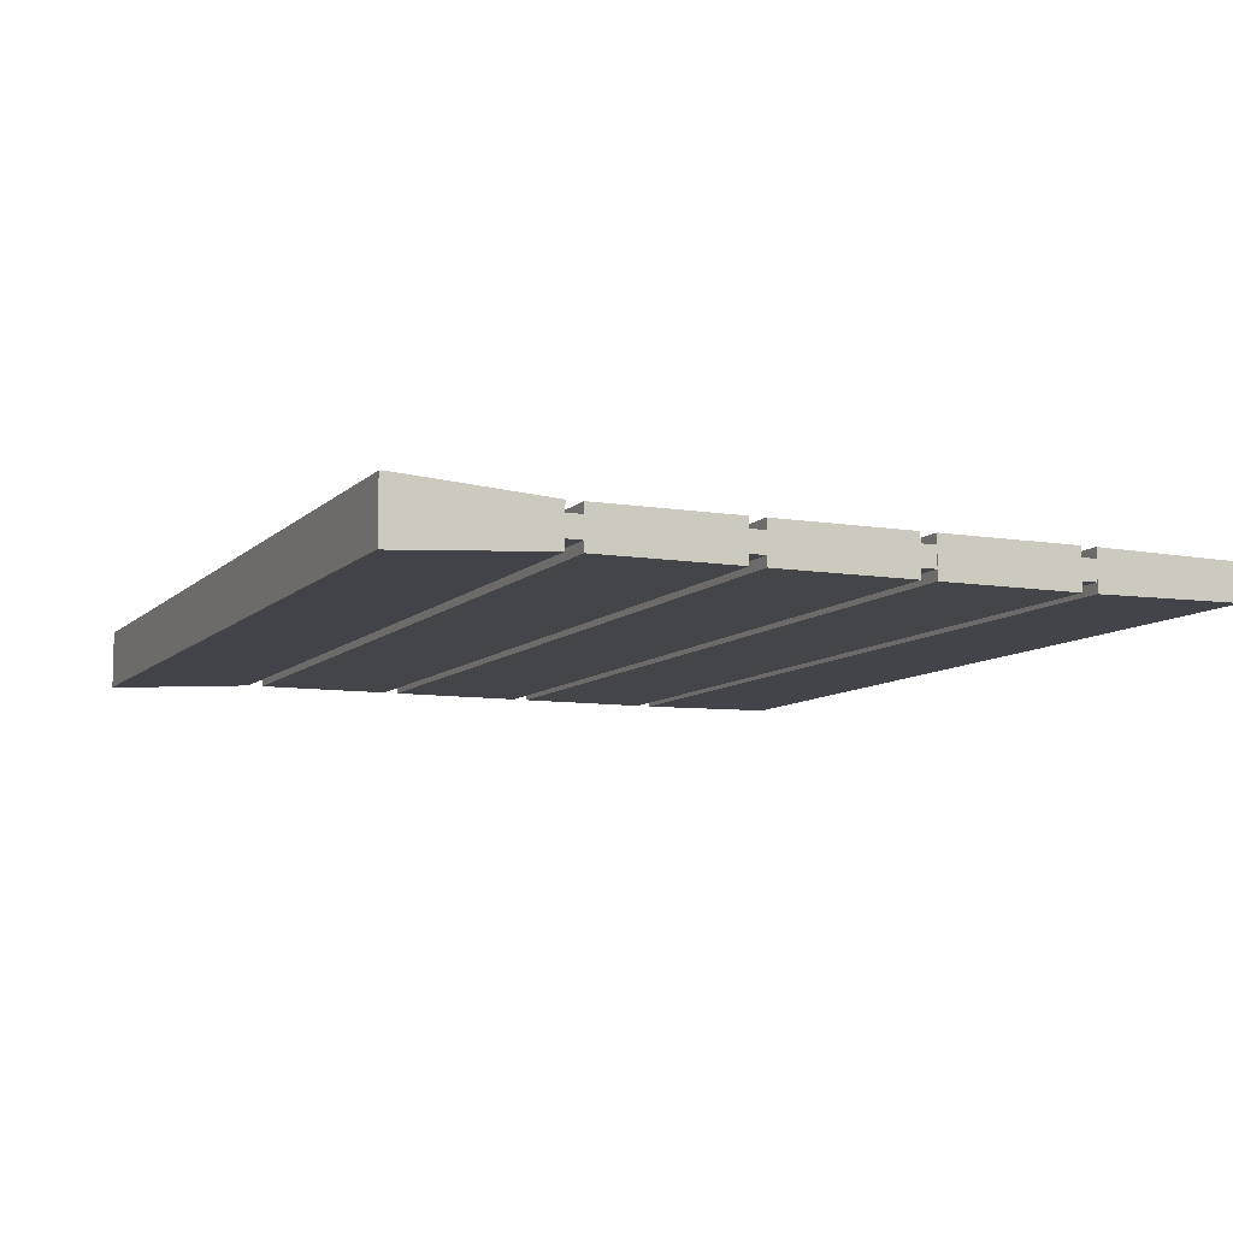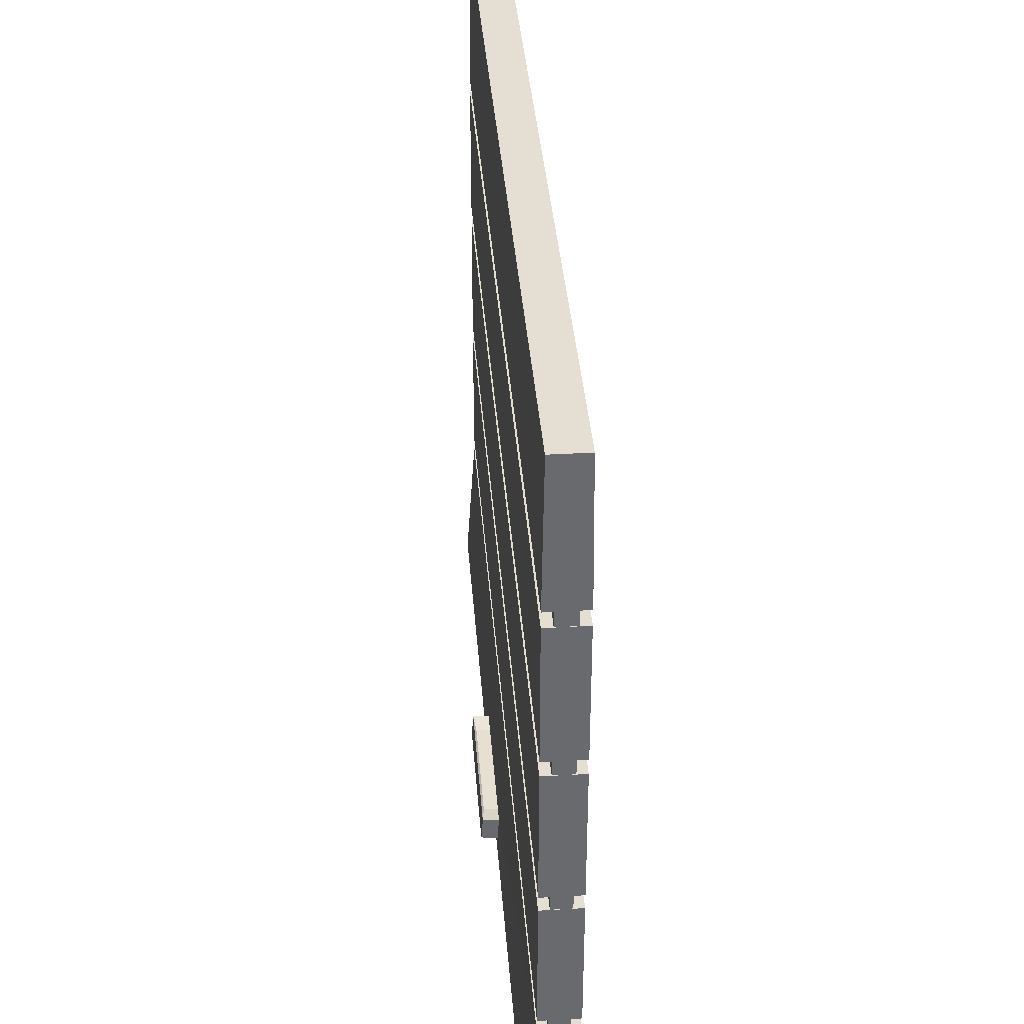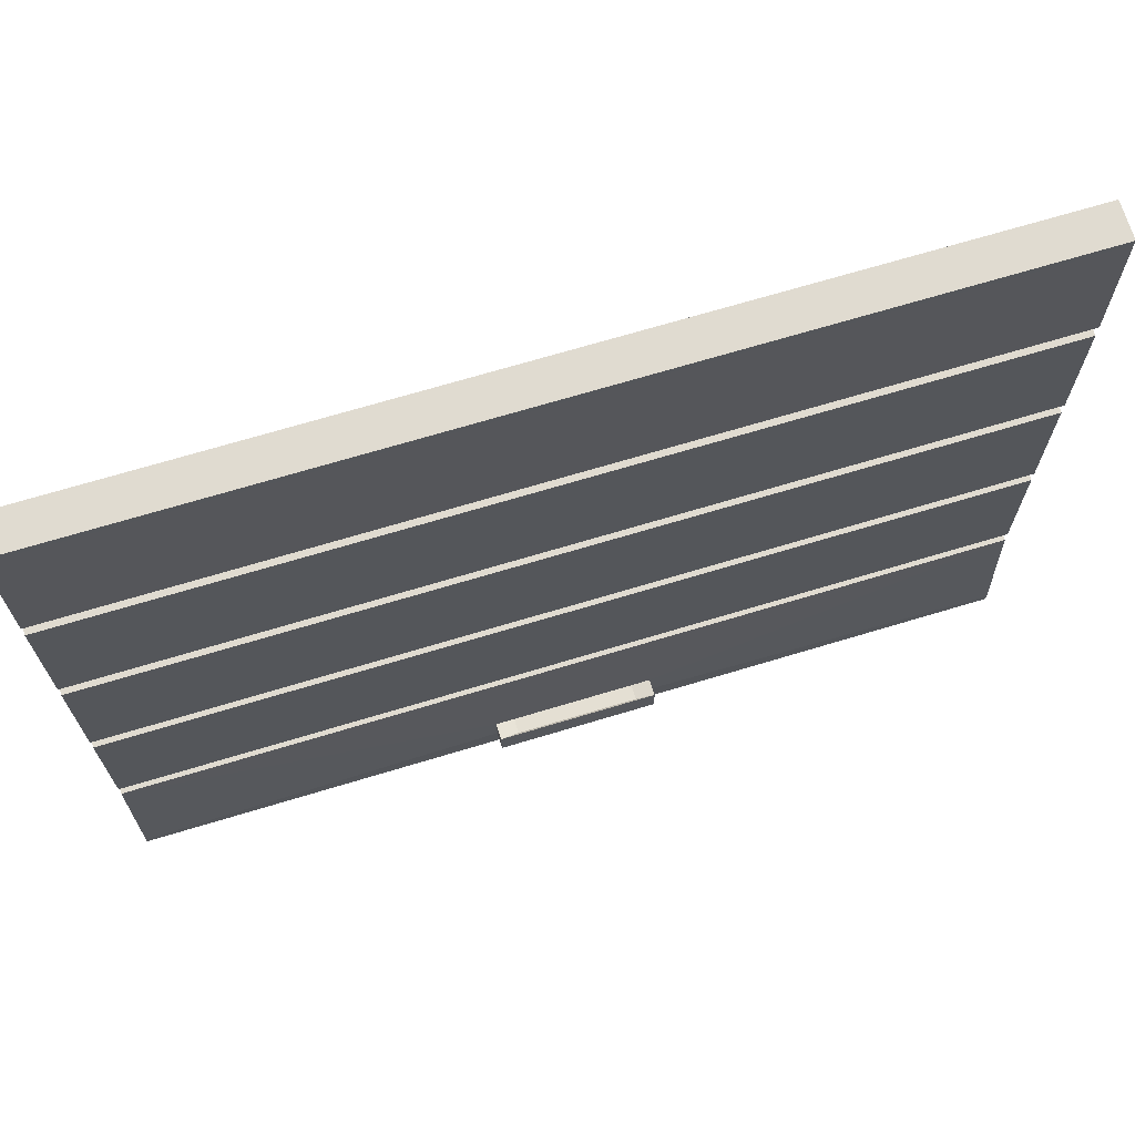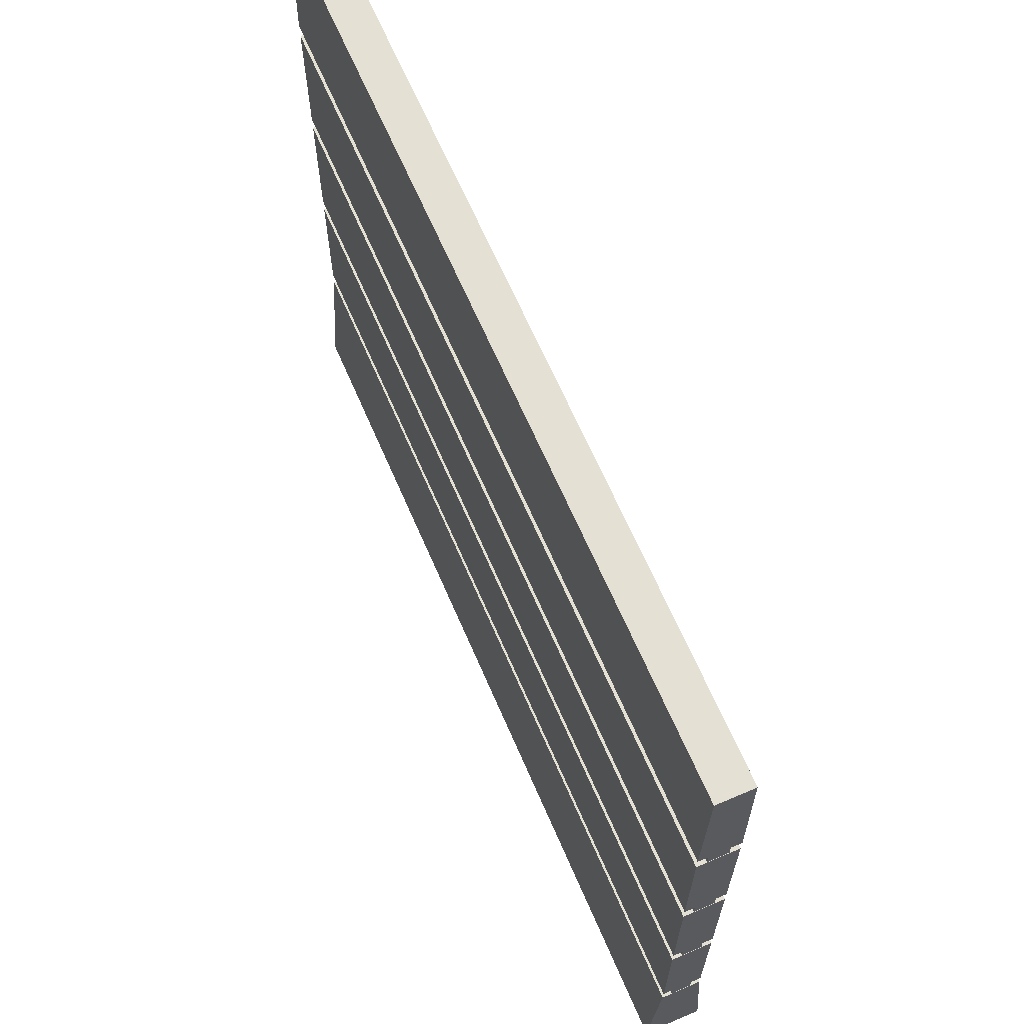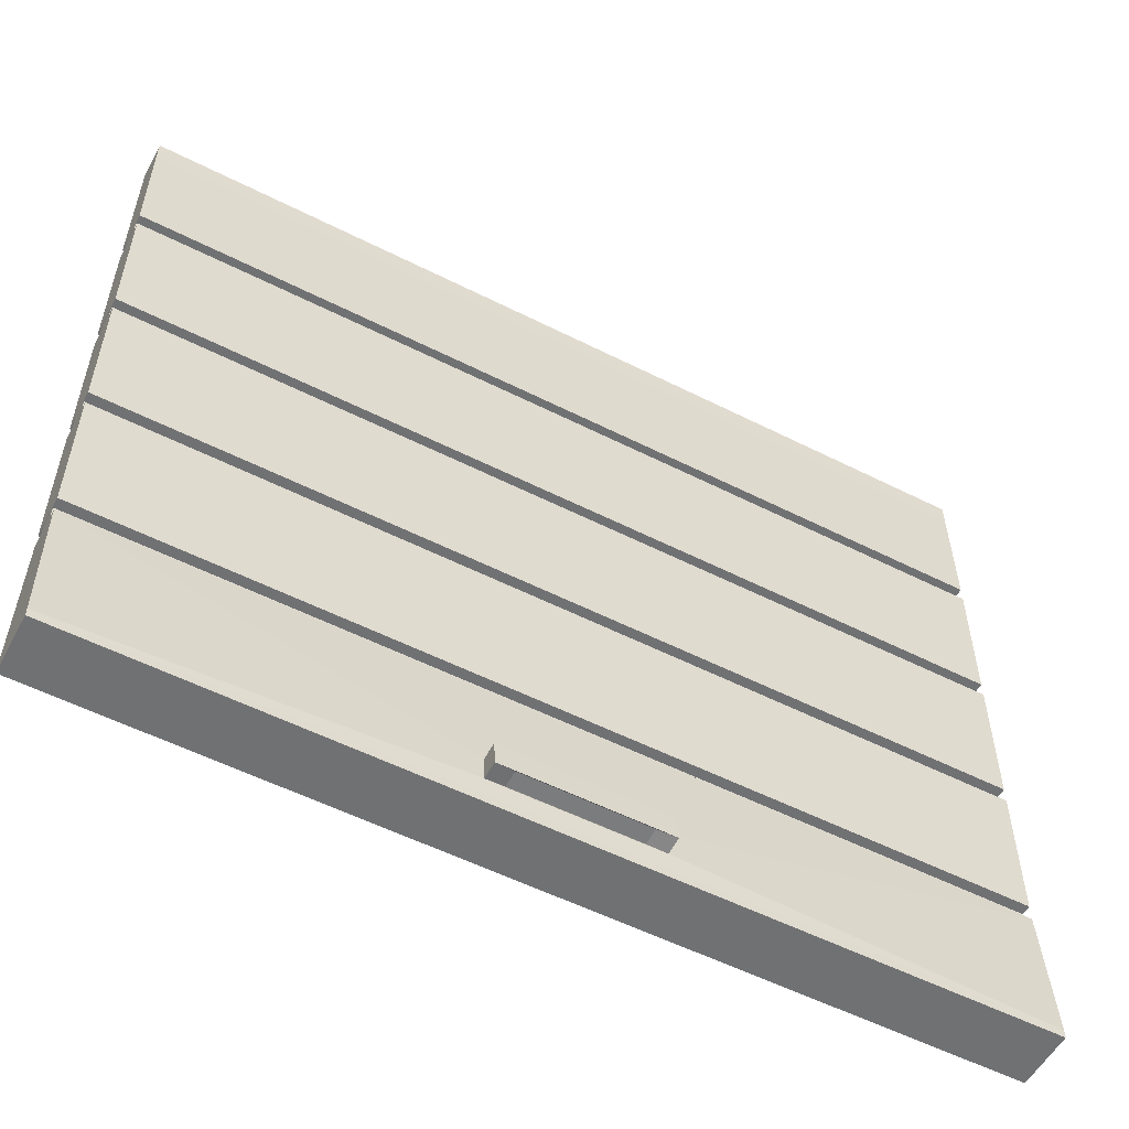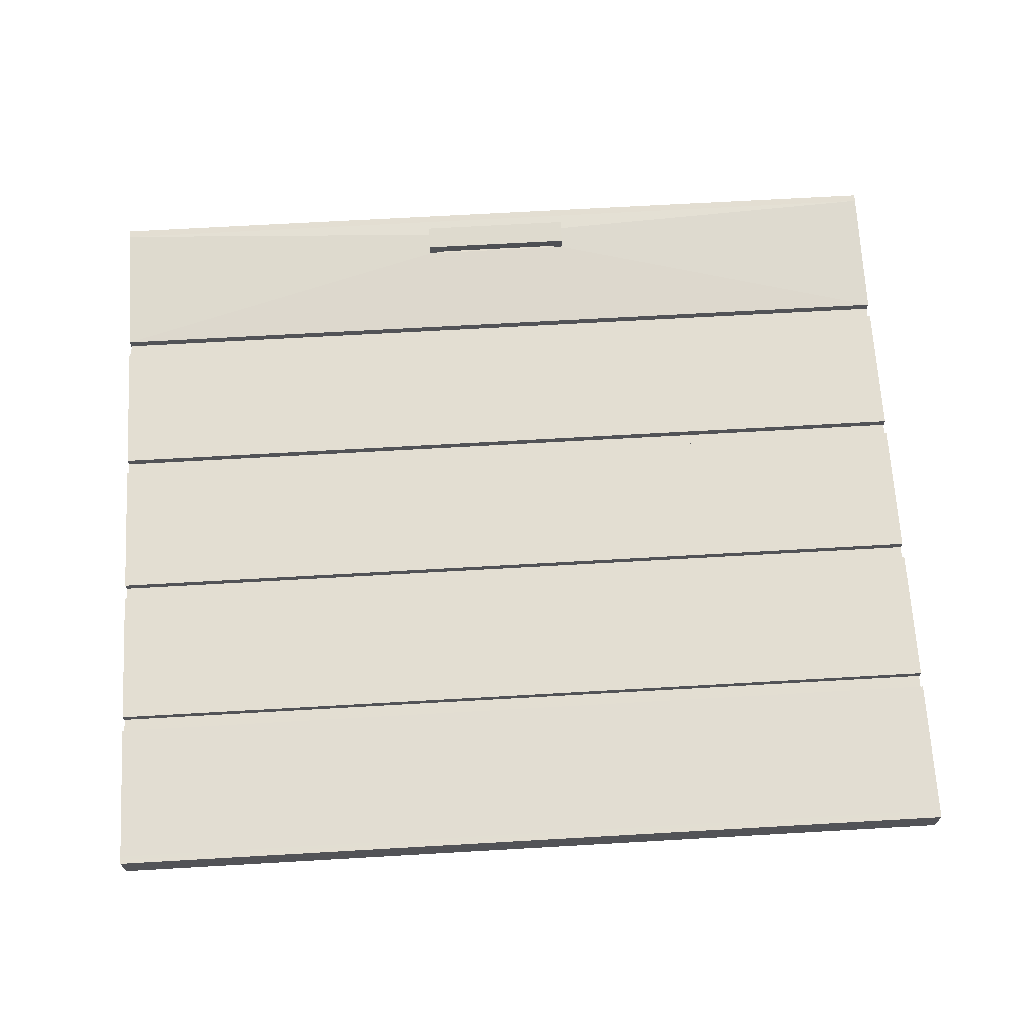
<metadata>
{"format":"obj","ext":"obj","renderer":"f3d","projection":"perspective","resolution":1024,"background":"white","views":[{"elev":-8.8,"azim":65.9,"up":"+Z"},{"elev":37.2,"azim":85.7,"up":"+Y"},{"elev":69.8,"azim":-16.8,"up":"+Y"},{"elev":65.5,"azim":-113.3,"up":"+Y"},{"elev":-55.1,"azim":-28.1,"up":"+Y"},{"elev":67.4,"azim":176.7,"up":"+Z"}]}
</metadata>
<code>
g default
v -100 0 0
v 100 0 0
v -100 175 -2.493
v 100 175 -2.493
v -100 175 -10.67
v 100 175 -10.67
v -100 0 -13.17
v 100 0 -13.17
v -100 33.25 -2.081
v -100 1.76 0
v -100 33.25 -11.09
v -100 1.76 -13.17
v -100 141.7 -2.081
v -100 173.2 -2.493
v -100 141.7 -11.09
v -100 173.2 -10.67
v -100 106.7 -2.081
v -100 138.2 -2.081
v 100 138.2 -2.081
v 100 106.7 -2.081
v 100 141.7 -2.081
v 100 173.2 -2.493
v -100 71.75 -2.081
v -100 103.2 -2.081
v 100 103.2 -2.081
v 100 71.75 -2.081
v -100 36.76 -2.081
v -100 68.25 -2.081
v 100 68.25 -2.081
v 100 36.76 -2.081
v 100 33.25 -2.081
v 100 1.76 0
v 100 141.7 -11.09
v 100 173.2 -10.67
v 100 33.25 -11.09
v 100 1.76 -13.17
v 100 68.25 -11.09
v 100 36.76 -11.09
v 100 103.2 -11.09
v 100 71.75 -11.09
v 100 138.2 -11.09
v 100 106.7 -11.09
v -100 68.25 -11.09
v -100 36.76 -11.09
v -100 103.2 -11.09
v -100 71.75 -11.09
v -100 138.2 -11.09
v -100 106.7 -11.09
v -99.92 141.7 -4.329
v -99.92 138.2 -4.329
v 99.92 138.2 -4.329
v 99.92 141.7 -4.329
v 99.92 138.2 -8.838
v 99.92 141.7 -8.838
v -99.92 138.2 -8.838
v -99.92 141.7 -8.838
v -99.92 106.7 -4.329
v -99.92 103.2 -4.329
v 99.92 103.2 -4.329
v 99.92 106.7 -4.329
v 99.92 103.2 -8.838
v 99.92 106.7 -8.838
v -99.92 103.2 -8.838
v -99.92 106.7 -8.838
v -99.92 71.75 -4.329
v -99.92 68.25 -4.329
v 99.92 68.25 -4.329
v 99.92 71.75 -4.329
v 99.92 68.25 -8.838
v 99.92 71.75 -8.838
v -99.92 68.25 -8.838
v -99.92 71.75 -8.838
v -99.92 36.76 -4.329
v -99.92 33.25 -4.329
v 99.92 33.25 -4.329
v 99.92 36.76 -4.329
v 99.92 33.25 -8.838
v 99.92 36.76 -8.838
v -99.92 33.25 -8.838
v -99.92 36.76 -8.838
v -17.95 11.5 -0.2699
v -17.95 5.842 0.1036
v 17.95 5.842 0.1036
v 17.95 11.5 -0.2699
v -17.95 11.81 3.506
v -17.95 6.155 3.879
v 17.95 6.155 3.879
v 17.95 11.81 3.506
v -13.72 6.546 -0.3392
v 13.72 6.546 -0.3392
v 13.72 6.785 3.277
v -13.72 6.785 3.277
v 13.72 10.87 -0.6246
v -13.72 10.87 -0.6246
v -13.72 11.1 2.991
v 13.72 11.1 2.991
g door
f 3 4 6 5
f 7 8 2 1
f 85 86 87 88
f 10 9 11 12
f 12 11 35 36
f 13 14 16 15
f 14 13 21 22
f 15 16 34 33
f 17 18 47 48
f 18 17 20 19
f 19 20 42 41
f 22 21 33 34
f 23 24 45 46
f 24 23 26 25
f 25 26 40 39
f 27 28 43 44
f 28 27 30 29
f 29 30 38 37
f 31 32 36 35
f 37 38 44 43
f 39 40 46 45
f 41 42 48 47
f 49 50 51 52
f 57 58 59 60
f 65 66 67 68
f 73 74 75 76
f 14 22 4 3
f 5 6 34 16
f 22 34 6 4
f 16 14 3 5
f 1 2 32 10
f 2 8 36 32
f 12 36 8 7
f 7 1 10 12
f 76 75 77 78
f 68 67 69 70
f 52 51 53 54
f 60 59 61 62
f 78 77 79 80
f 70 69 71 72
f 54 53 55 56
f 62 61 63 64
f 74 73 80 79
f 66 65 72 71
f 58 57 64 63
f 50 49 56 55
f 18 19 51 50
f 21 13 49 52
f 19 41 53 51
f 33 21 52 54
f 41 47 55 53
f 15 33 54 56
f 13 15 56 49
f 47 18 50 55
f 24 25 59 58
f 20 17 57 60
f 25 39 61 59
f 42 20 60 62
f 39 45 63 61
f 48 42 62 64
f 17 48 64 57
f 45 24 58 63
f 28 29 67 66
f 26 23 65 68
f 29 37 69 67
f 40 26 68 70
f 37 43 71 69
f 46 40 70 72
f 23 46 72 65
f 43 28 66 71
f 9 31 75 74
f 30 27 73 76
f 31 35 77 75
f 38 30 76 78
f 35 11 79 77
f 44 38 78 80
f 27 44 80 73
f 11 9 74 79
f 9 10 82 81
f 10 32 83 82
f 32 31 84 83
f 31 9 81 84
f 81 82 86 85
f 89 90 91 92
f 83 84 88 87
f 93 94 95 96
f 82 83 90 89
f 83 87 91 90
f 87 86 92 91
f 86 82 89 92
f 84 81 94 93
f 81 85 95 94
f 85 88 96 95
f 88 84 93 96

</code>
